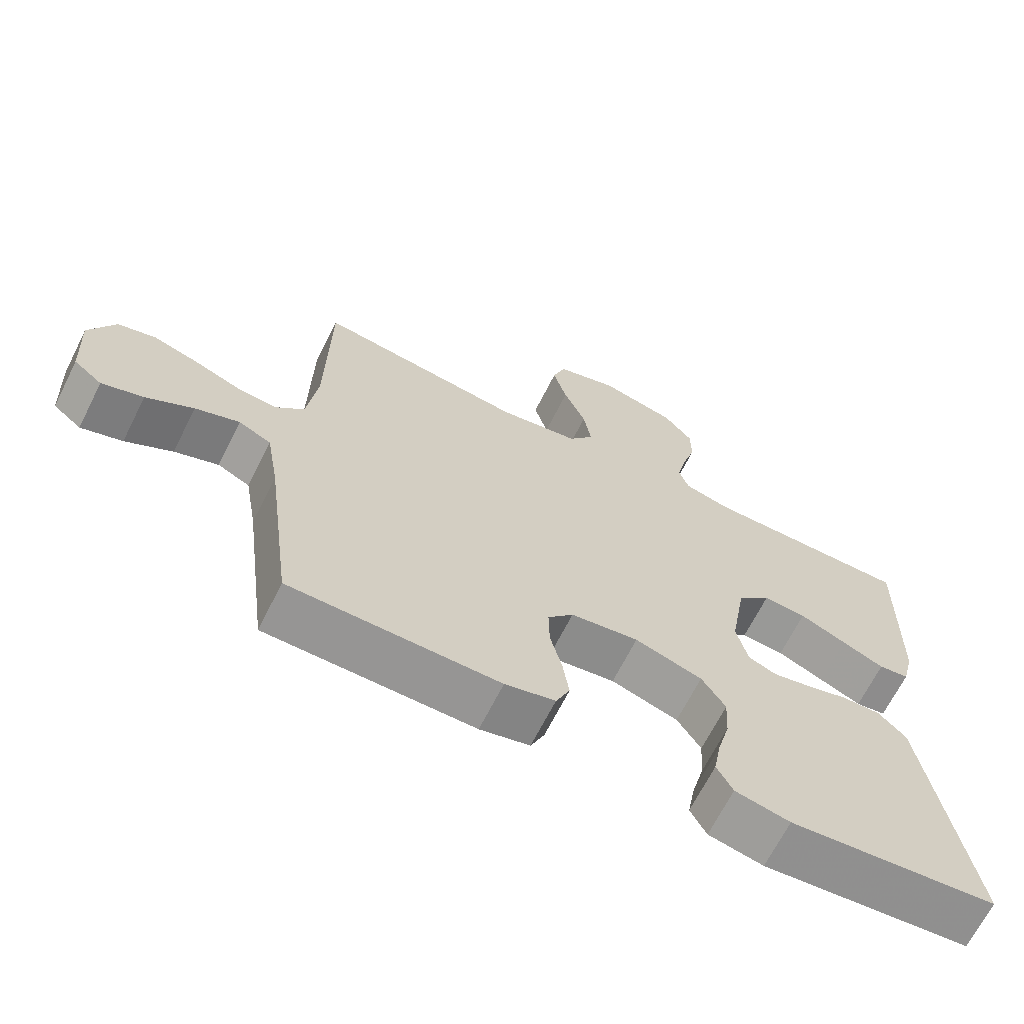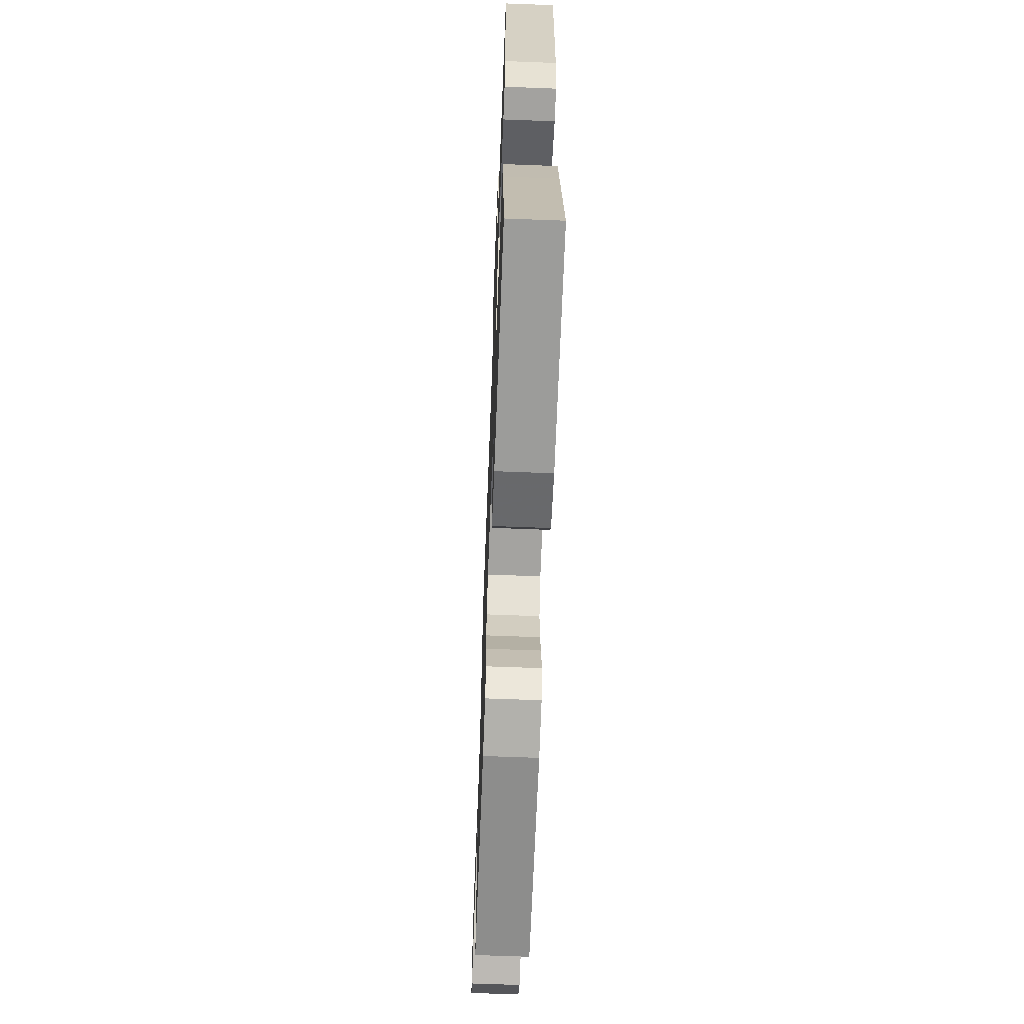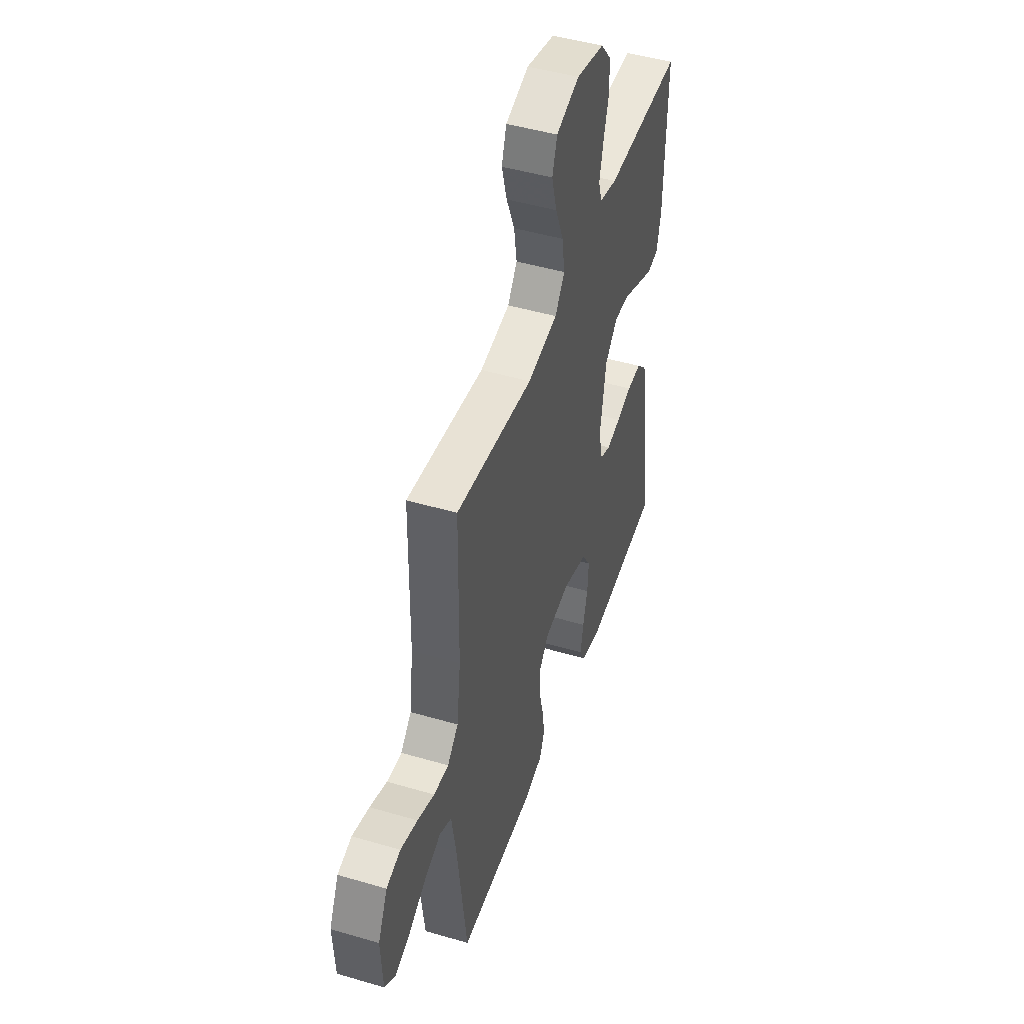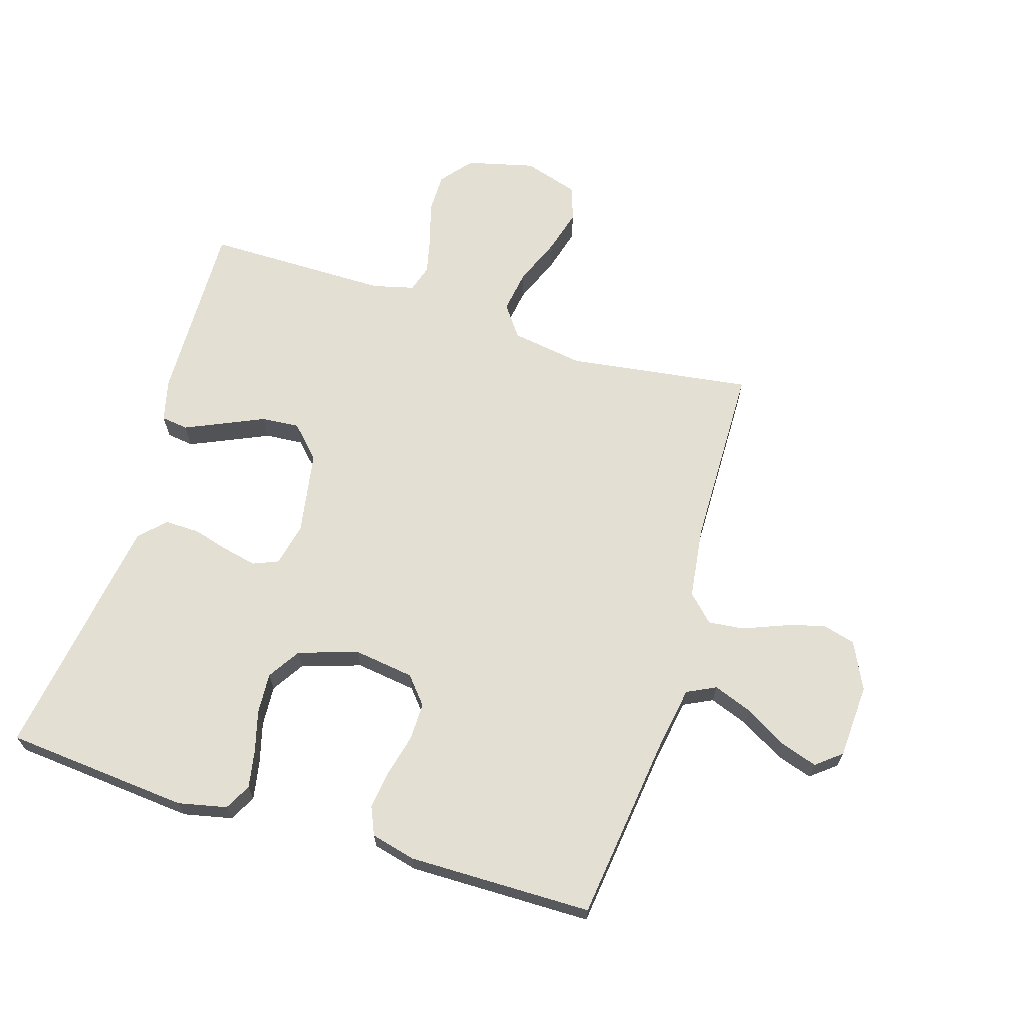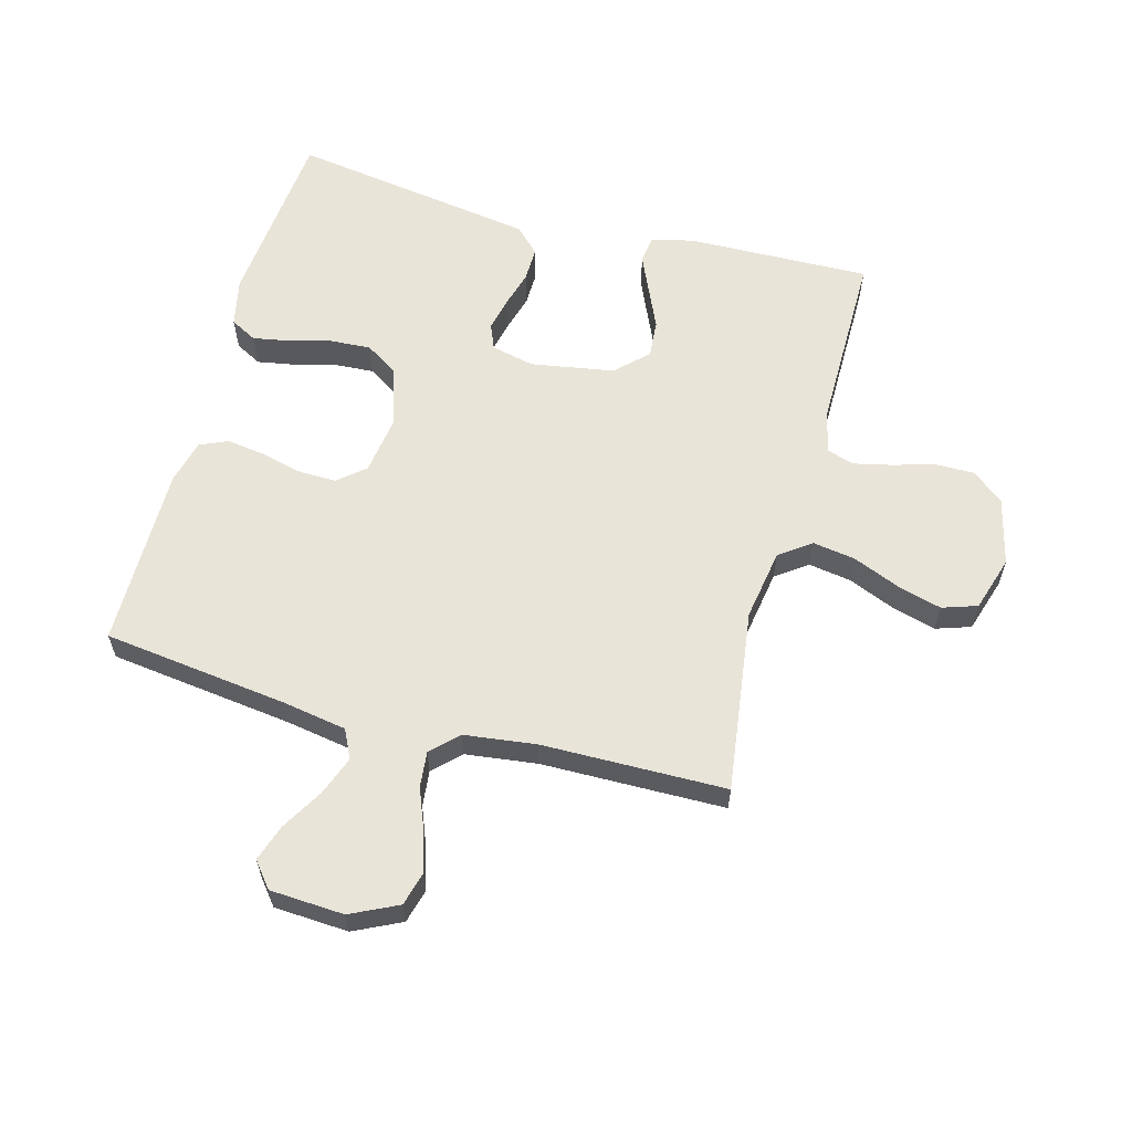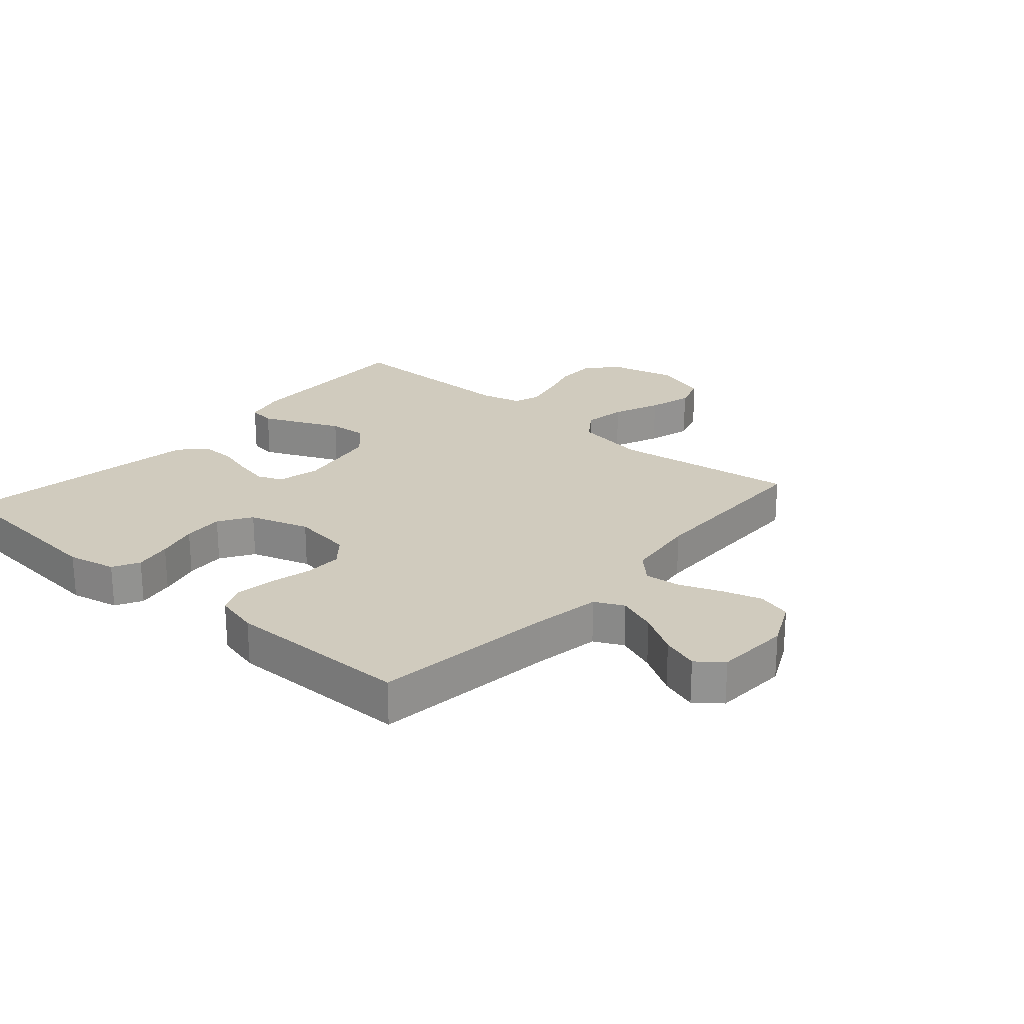
<metadata>
{"format":"obj","ext":"obj","renderer":"f3d","projection":"perspective","resolution":1024,"background":"white","views":[{"elev":-67.4,"azim":-26.7,"up":"+Z"},{"elev":-64.8,"azim":87.8,"up":"+Z"},{"elev":47.2,"azim":-71.6,"up":"+Z"},{"elev":66.7,"azim":-163.0,"up":"+Y"},{"elev":60.3,"azim":-74.8,"up":"+Y"},{"elev":23.4,"azim":-138.9,"up":"+Y"}]}
</metadata>
<code>
v -0.5 0.07 -0.5
v -0.538 0.07 -0.2
v -0.556 0.07 -0.093
v -0.603 0.07 -0.07
v -0.667 0.07 -0.094
v -0.735 0.07 -0.134
v -0.795 0.07 -0.154
v -0.836 0.07 -0.121
v -0.843 0.07 0
v -0.806 0.07 0.077
v -0.751 0.07 0.092
v -0.685 0.07 0.072
v -0.619 0.07 0.046
v -0.561 0.07 0.04
v -0.519 0.07 0.082
v -0.504 0.07 0.2
v -0.5 0.07 0.5
v -0.2 0.07 0.459
v -0.083 0.07 0.478
v -0.046 0.07 0.529
v -0.057 0.07 0.599
v -0.089 0.07 0.676
v -0.109 0.07 0.748
v -0.09 0.07 0.805
v 0 0.07 0.833
v 0.11 0.07 0.806
v 0.152 0.07 0.755
v 0.152 0.07 0.69
v 0.132 0.07 0.622
v 0.118 0.07 0.56
v 0.132 0.07 0.516
v 0.2 0.07 0.499
v 0.5 0.07 0.5
v 0.493 0.07 0.2
v 0.476 0.07 0.131
v 0.432 0.07 0.125
v 0.371 0.07 0.152
v 0.304 0.07 0.182
v 0.242 0.07 0.187
v 0.193 0.07 0.136
v 0.17 0.07 0
v 0.186 0.07 -0.07
v 0.227 0.07 -0.087
v 0.282 0.07 -0.075
v 0.342 0.07 -0.058
v 0.398 0.07 -0.057
v 0.438 0.07 -0.097
v 0.454 0.07 -0.2
v 0.5 0.07 -0.5
v 0.2 0.07 -0.527
v 0.121 0.07 -0.51
v 0.098 0.07 -0.467
v 0.109 0.07 -0.406
v 0.127 0.07 -0.338
v 0.131 0.07 -0.272
v 0.097 0.07 -0.219
v 0 0.07 -0.188
v -0.098 0.07 -0.202
v -0.135 0.07 -0.246
v -0.134 0.07 -0.307
v -0.117 0.07 -0.375
v -0.108 0.07 -0.438
v -0.128 0.07 -0.484
v -0.2 0.07 -0.502
v -0.5 0 -0.5
v -0.538 0 -0.2
v -0.556 0 -0.093
v -0.603 0 -0.07
v -0.667 0 -0.094
v -0.735 0 -0.134
v -0.795 0 -0.154
v -0.836 0 -0.121
v -0.843 0 0
v -0.806 0 0.077
v -0.751 0 0.092
v -0.685 0 0.072
v -0.619 0 0.046
v -0.561 0 0.04
v -0.519 0 0.082
v -0.504 0 0.2
v -0.5 0 0.5
v -0.2 0 0.459
v -0.083 0 0.478
v -0.046 0 0.529
v -0.057 0 0.599
v -0.089 0 0.676
v -0.109 0 0.748
v -0.09 0 0.805
v 0 0 0.833
v 0.11 0 0.806
v 0.152 0 0.755
v 0.152 0 0.69
v 0.132 0 0.622
v 0.118 0 0.56
v 0.132 0 0.516
v 0.2 0 0.499
v 0.5 0 0.5
v 0.493 0 0.2
v 0.476 0 0.131
v 0.432 0 0.125
v 0.371 0 0.152
v 0.304 0 0.182
v 0.242 0 0.187
v 0.193 0 0.136
v 0.17 0 0
v 0.186 0 -0.07
v 0.227 0 -0.087
v 0.282 0 -0.075
v 0.342 0 -0.058
v 0.398 0 -0.057
v 0.438 0 -0.097
v 0.454 0 -0.2
v 0.5 0 -0.5
v 0.2 0 -0.527
v 0.121 0 -0.51
v 0.098 0 -0.467
v 0.109 0 -0.406
v 0.127 0 -0.338
v 0.131 0 -0.272
v 0.097 0 -0.219
v 0 0 -0.188
v -0.098 0 -0.202
v -0.135 0 -0.246
v -0.134 0 -0.307
v -0.117 0 -0.375
v -0.108 0 -0.438
v -0.128 0 -0.484
v -0.2 0 -0.502
f 63 64 1 2
f 60 61 62 63
f 60 63 2 3
f 59 60 3
f 58 59 3 4
f 57 58 4
f 51 52 53 54
f 51 54 55
f 50 51 55
f 49 50 55
f 48 49 55 56
f 44 45 46 47
f 43 44 47 48
f 42 43 48 56
f 35 36 37 38
f 33 34 35 38
f 32 33 38 39
f 31 32 39 40
f 26 27 28 29
f 26 29 30
f 25 26 30
f 21 22 23 24
f 21 24 25 30
f 16 17 18
f 15 16 18 19
f 14 15 19
f 10 11 12 13
f 8 9 10 13
f 8 13 14
f 5 6 7 8
f 4 5 8 14
f 57 4 14 19
f 41 42 56 57
f 20 21 30 31
f 31 40 41 57
f 19 20 31 57
f 66 65 128 127
f 127 126 125 124
f 67 66 127 124
f 67 124 123
f 68 67 123 122
f 68 122 121
f 118 117 116 115
f 119 118 115
f 119 115 114
f 119 114 113
f 120 119 113 112
f 111 110 109 108
f 112 111 108 107
f 120 112 107 106
f 102 101 100 99
f 102 99 98 97
f 103 102 97 96
f 104 103 96 95
f 93 92 91 90
f 94 93 90
f 94 90 89
f 88 87 86 85
f 94 89 88 85
f 82 81 80
f 83 82 80 79
f 83 79 78
f 77 76 75 74
f 77 74 73 72
f 78 77 72
f 72 71 70 69
f 78 72 69 68
f 83 78 68 121
f 121 120 106 105
f 95 94 85 84
f 121 105 104 95
f 121 95 84 83
f 1 65 66 2
f 2 66 67 3
f 3 67 68 4
f 4 68 69 5
f 5 69 70 6
f 6 70 71 7
f 7 71 72 8
f 8 72 73 9
f 9 73 74 10
f 10 74 75 11
f 11 75 76 12
f 12 76 77 13
f 13 77 78 14
f 14 78 79 15
f 15 79 80 16
f 16 80 81 17
f 17 81 82 18
f 18 82 83 19
f 19 83 84 20
f 20 84 85 21
f 21 85 86 22
f 22 86 87 23
f 23 87 88 24
f 24 88 89 25
f 25 89 90 26
f 26 90 91 27
f 27 91 92 28
f 28 92 93 29
f 29 93 94 30
f 30 94 95 31
f 31 95 96 32
f 32 96 97 33
f 33 97 98 34
f 34 98 99 35
f 35 99 100 36
f 36 100 101 37
f 37 101 102 38
f 38 102 103 39
f 39 103 104 40
f 40 104 105 41
f 41 105 106 42
f 42 106 107 43
f 43 107 108 44
f 44 108 109 45
f 45 109 110 46
f 46 110 111 47
f 47 111 112 48
f 48 112 113 49
f 49 113 114 50
f 50 114 115 51
f 51 115 116 52
f 52 116 117 53
f 53 117 118 54
f 54 118 119 55
f 55 119 120 56
f 56 120 121 57
f 57 121 122 58
f 58 122 123 59
f 59 123 124 60
f 60 124 125 61
f 61 125 126 62
f 62 126 127 63
f 63 127 128 64
f 64 128 65 1

</code>
